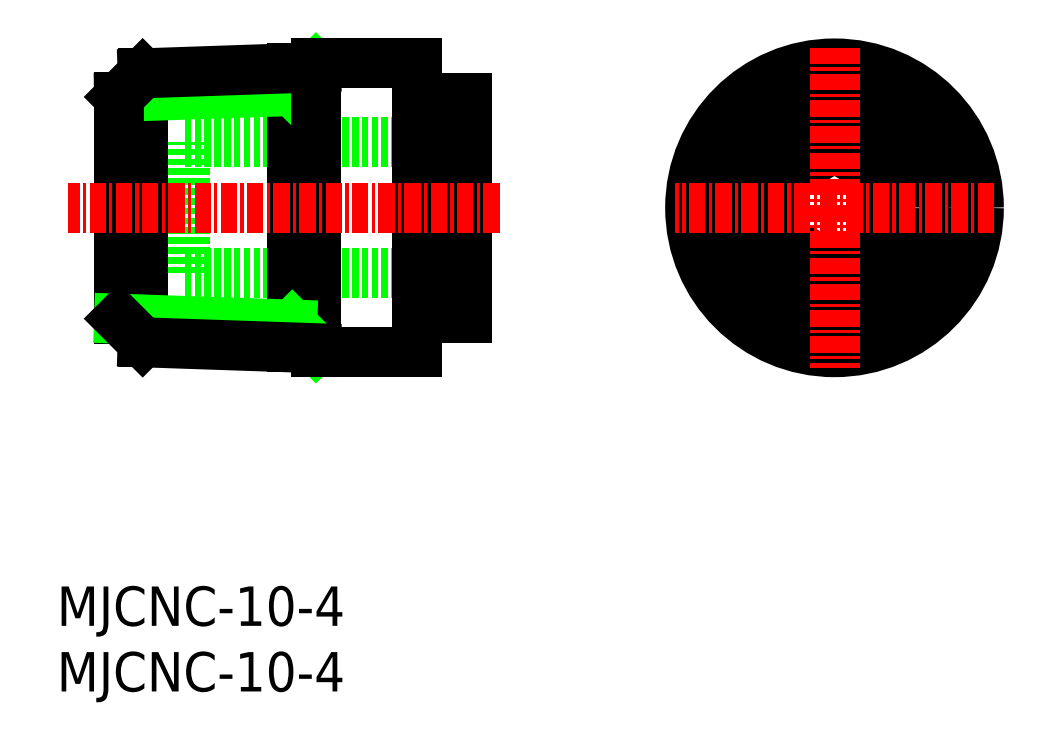
<metadata>
{"format":"dxf","ext":"dxf","renderer":"ezdxf+matplotlib","layout":"modelspace","background":"white","min_lineweight":24,"dpi":150}
</metadata>
<code>
0
SECTION
2
ENTITIES
0
INSERT
8
0
2
*U4
10
0
20
0
30
0
0
INSERT
8
0
2
*U5
10
0
20
0
30
0
0
LINE
8
0
10
31.24
20
31.86
30
0
11
9.741
21
31.86
31
0
0
LINE
8
0
10
31.24
20
41.86
30
0
11
9.741
21
41.86
31
0
0
LINE
8
0
10
9.741
20
31.86
30
0
11
9.741
21
41.86
31
0
0
CIRCLE
8
0
10
59.27
20
36.86
30
0
40
5
0
CIRCLE
8
0
10
59.27
20
36.86
30
0
40
8.375
0
CIRCLE
8
0
10
59.27
20
36.86
30
0
40
11
0
LINE
8
0
10
59.27
20
41.48
30
0
11
55.27
21
39.17
31
0
0
LINE
8
0
10
63.27
20
34.55
30
0
11
59.27
21
32.24
31
0
0
LINE
8
0
10
59.27
20
41.48
30
0
11
63.27
21
39.17
31
0
0
LINE
8
0
10
55.27
20
34.55
30
0
11
59.27
21
32.24
31
0
0
LINE
8
0
10
55.27
20
39.17
30
0
11
55.27
21
34.55
31
0
0
LINE
8
0
10
63.27
20
39.17
30
0
11
63.27
21
34.55
31
0
0
LINE
8
0
10
6.541
20
47.11
30
0
11
6.541
21
26.61
31
0
0
LINE
8
0
10
17.94
20
47.5
30
0
11
17.94
21
26.22
31
0
0
LINE
8
0
10
19.74
20
47.56
30
0
11
17.94
21
45.76
31
0
0
LINE
8
0
10
4.741
20
45.31
30
0
11
17.94
21
45.76
31
0
0
LINE
8
0
10
6.541
20
47.11
30
0
11
4.741
21
45.31
31
0
0
LINE
8
0
10
19.74
20
47.56
30
0
11
6.541
21
47.11
31
0
0
LINE
8
0
10
4.741
20
28.41
30
0
11
4.741
21
45.31
31
0
0
LINE
8
0
10
19.74
20
25.86
30
0
11
19.74
21
47.86
31
0
0
LINE
8
0
10
29.14
20
44.86
30
0
11
27.44
21
44.86
31
0
0
LINE
8
0
10
30.14
20
42.41
30
0
11
29.14
21
42.41
31
0
0
LINE
8
0
10
27.44
20
25.86
30
0
11
27.44
21
47.86
31
0
0
LINE
8
0
10
29.14
20
28.86
30
0
11
29.14
21
44.86
31
0
0
LINE
8
0
10
30.14
20
28.48
30
0
11
30.14
21
45.23
31
0
0
LINE
8
0
10
31.24
20
28.48
30
0
11
31.24
21
45.23
31
0
0
LINE
8
0
10
27.44
20
47.86
30
0
11
19.74
21
47.86
31
0
0
LINE
8
0
10
31.24
20
45.23
30
0
11
30.14
21
45.23
31
0
0
LINE
8
0
10
19.74
20
26.16
30
0
11
17.94
21
27.96
31
0
0
LINE
8
0
10
4.741
20
28.41
30
0
11
17.94
21
27.96
31
0
0
LINE
8
0
10
6.541
20
26.61
30
0
11
4.741
21
28.41
31
0
0
LINE
8
0
10
19.74
20
26.16
30
0
11
6.541
21
26.61
31
0
0
LINE
8
CENTER
10
33.74
20
36.86
30
0
11
0.8683
21
36.86
31
0
0
LINE
8
CENTER
10
59.27
20
49.06
30
0
11
59.27
21
24.66
31
0
0
LINE
8
CENTER
10
71.42
20
36.86
30
0
11
47.11
21
36.86
31
0
0
LINE
8
0
10
29.14
20
28.86
30
0
11
27.44
21
28.86
31
0
0
LINE
8
0
10
30.14
20
31.31
30
0
11
29.14
21
31.31
31
0
0
LINE
8
0
10
27.44
20
25.86
30
0
11
19.74
21
25.86
31
0
0
LINE
8
0
10
31.24
20
28.48
30
0
11
30.14
21
28.48
31
0
0
ENDSEC
0
EOF

</code>
